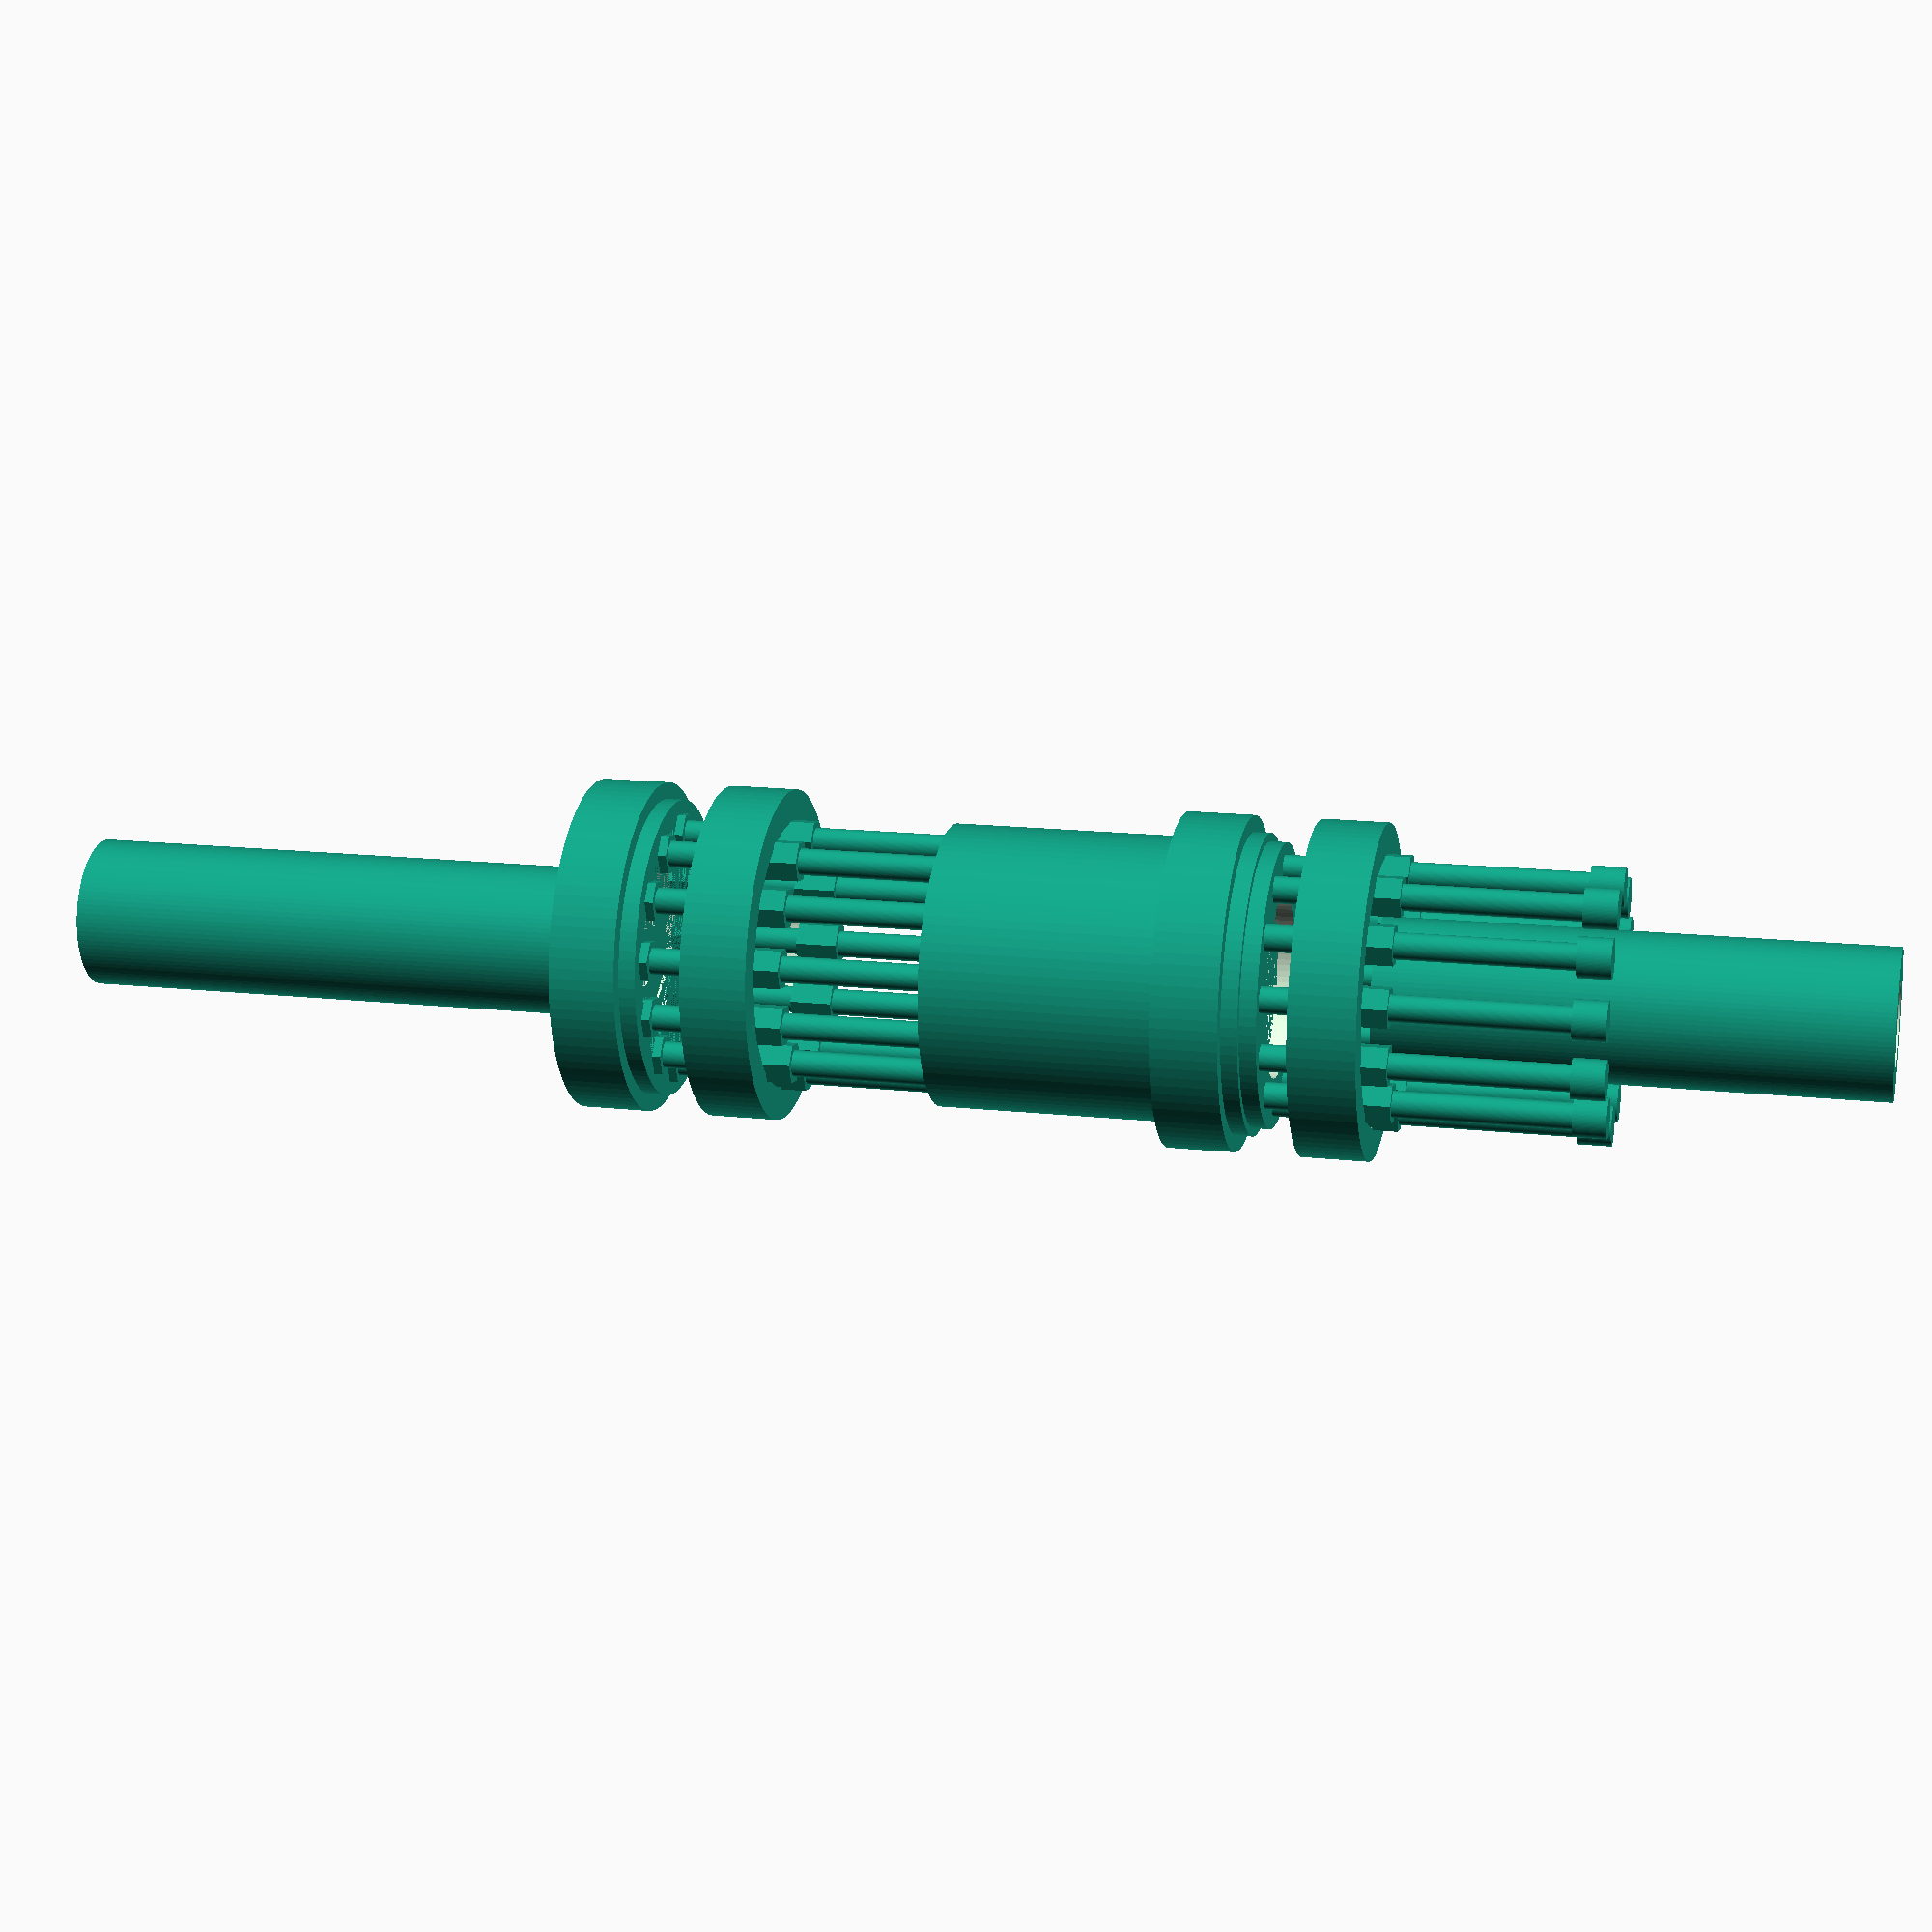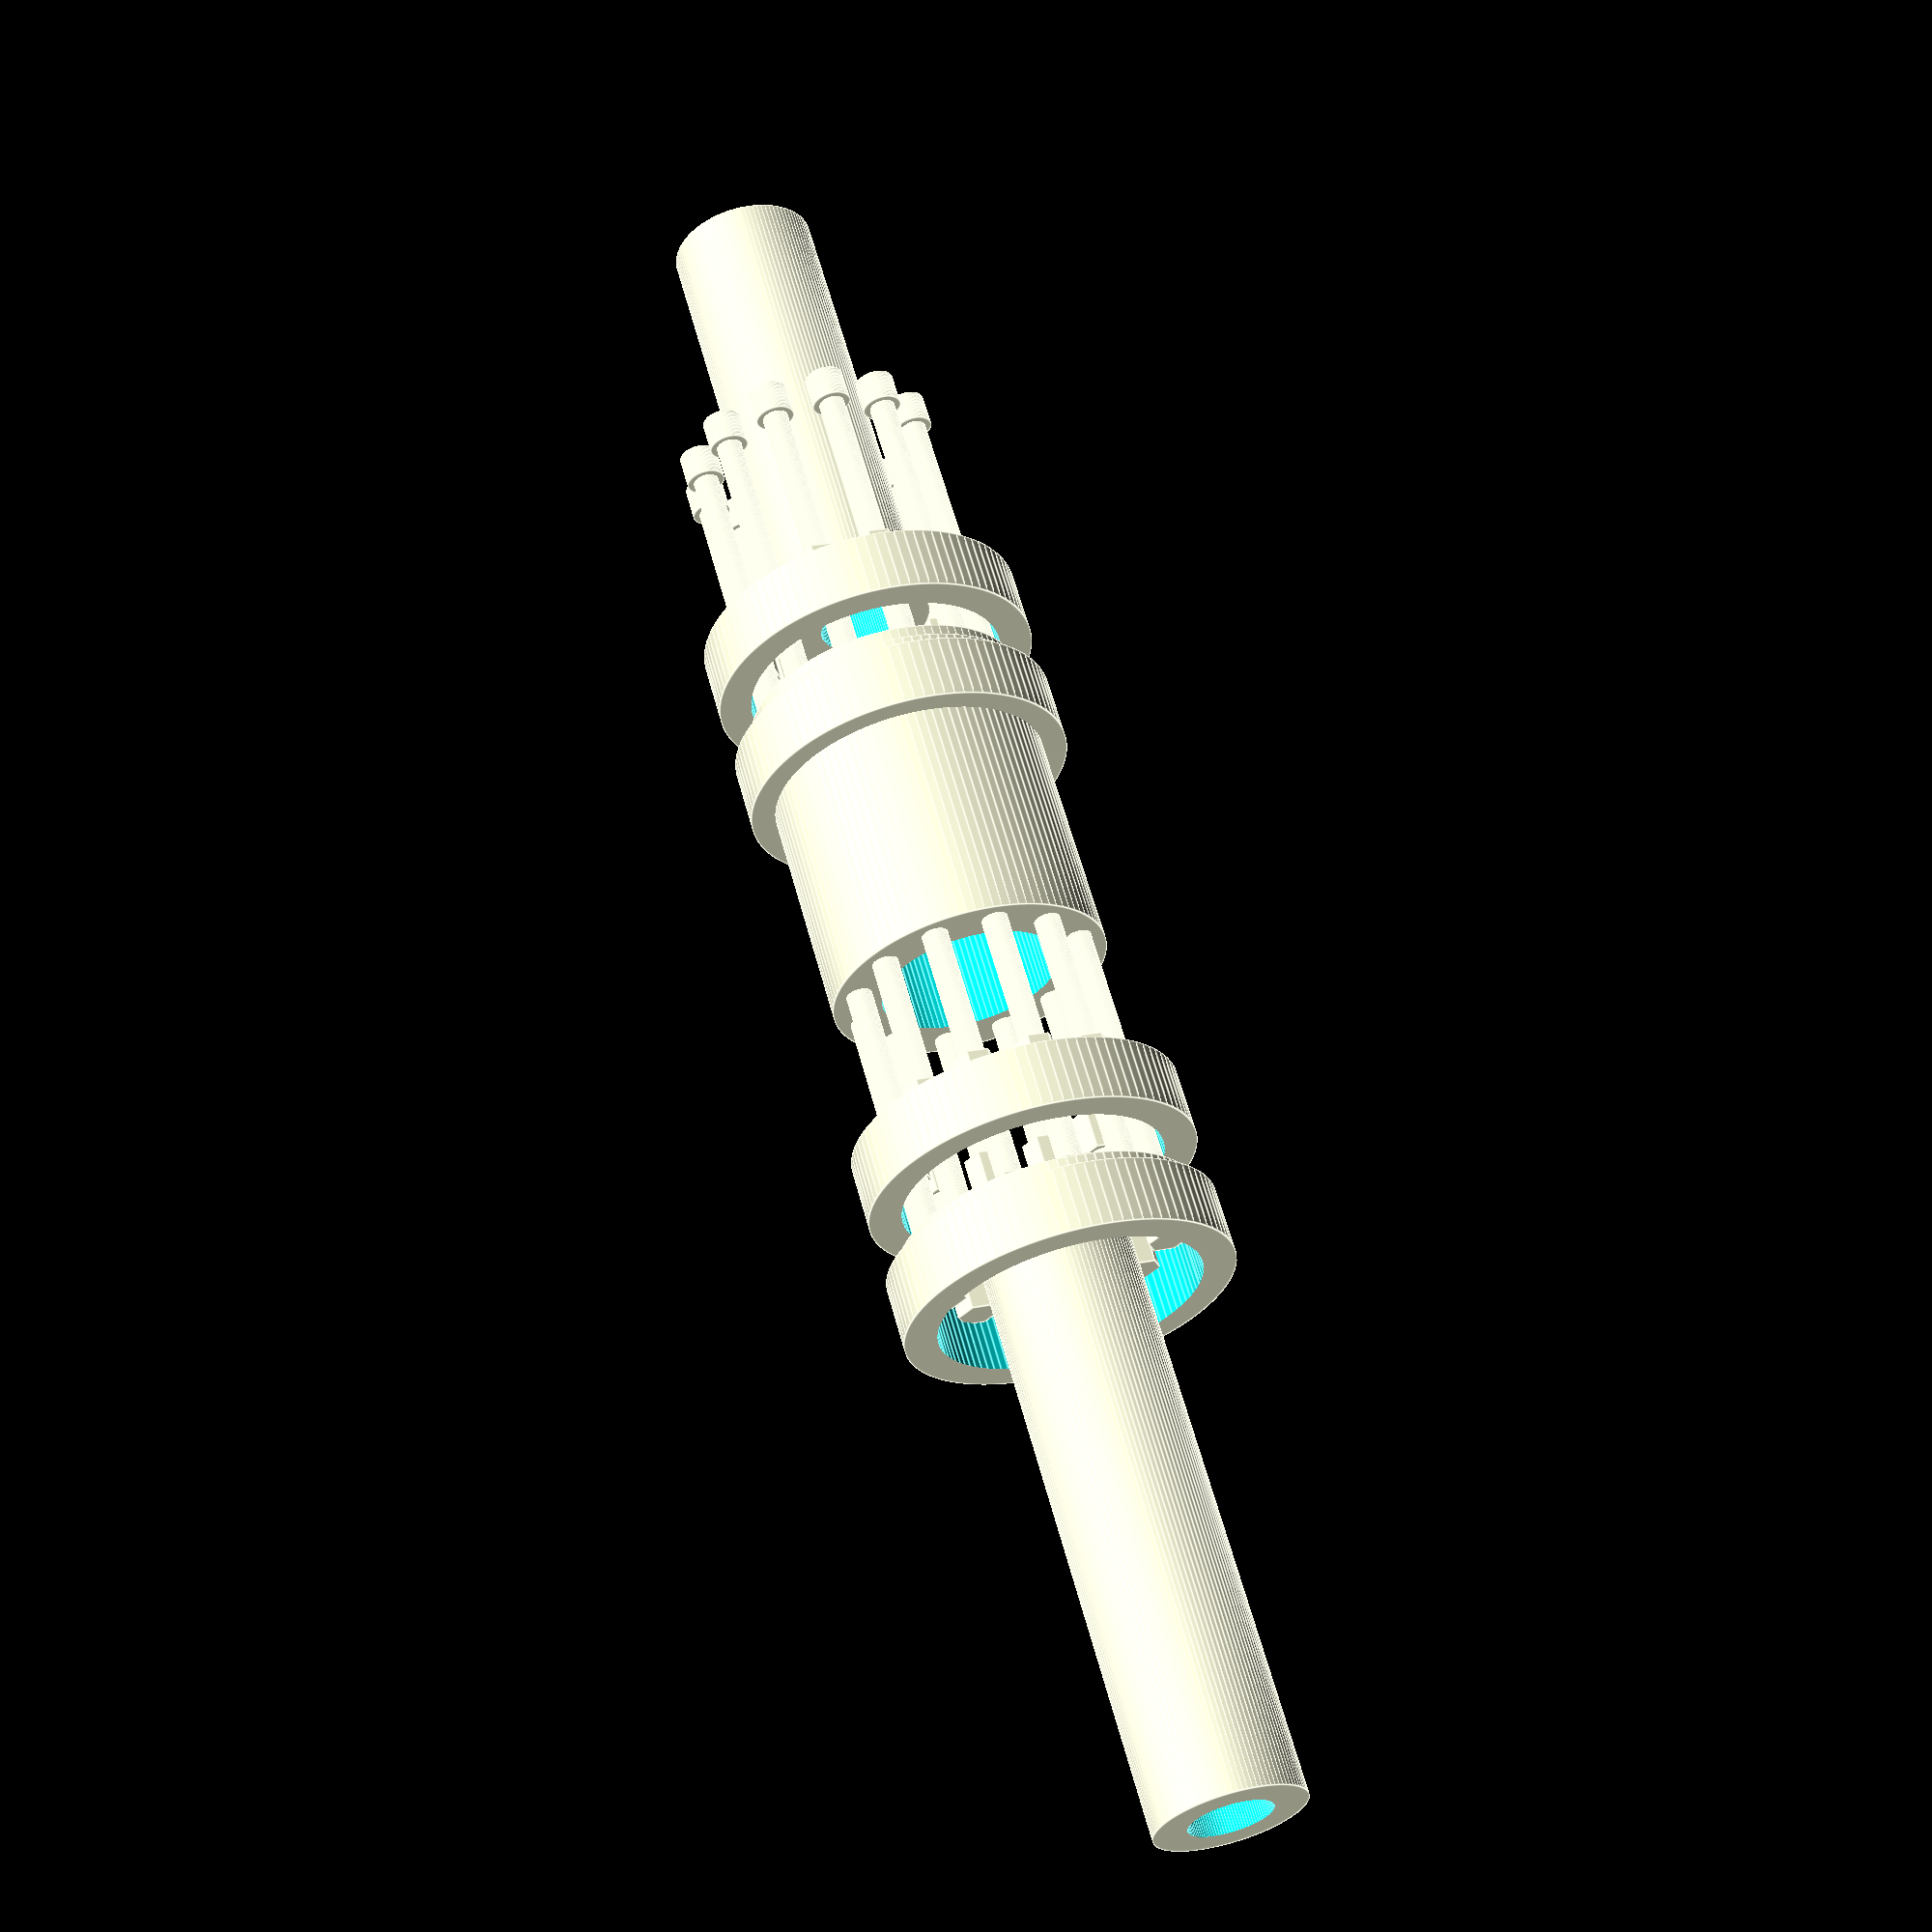
<openscad>

// Parameters for components
module central_hub() {
    difference() {
        cylinder(h=20, r=8.5, $fn=100); // Main hub (reduced diameter to match original)
        translate([0, 0, -2]) cylinder(h=24, r=5.5, $fn=100); // Central bore (unchanged)
    }
}

module input_shaft() {
    difference() {
        cylinder(h=30, r=4.5, $fn=100); // Shaft body (shortened to match original)
        translate([0, 0, -1]) cylinder(h=32, r=2.5, $fn=100); // Hollow center (adjusted length)
    }
}

module output_shaft() {
    difference() {
        cylinder(h=35, r=4.5, $fn=100); // Shaft body (unchanged)
        translate([0, 0, -1]) cylinder(h=37, r=2.5, $fn=100); // Hollow center (unchanged)
        translate([0, 0, 34]) cylinder(h=1, r1=4.5, r2=2.5, $fn=100); // Tapering at the end (added to match original)
    }
}

module spacer_ring() {
    difference() {
        cylinder(h=1, r=9, $fn=100); // Outer ring (reduced thickness to match original)
        translate([0, 0, -1]) cylinder(h=2, r=7.5, $fn=100); // Inner hollow (adjusted thickness)
    }
}

module flange_plate() {
    difference() {
        cylinder(h=4, r=10, $fn=100); // Plate body (unchanged)
        translate([0, 0, -1]) cylinder(h=6, r=8, $fn=100); // Hollow center (unchanged)
        for (angle = [0:30:330]) { // Increased number of bolt holes to match original
            translate([7*cos(angle), 7*sin(angle), -1]) cylinder(h=6, r=1, $fn=100); // Bolt holes
        }
    }
}

module nut() {
    cylinder(h=2.5, r=1.3, $fn=6); // Hexagonal nut (reduced size to match original)
}

module bolt() {
    union() {
        cylinder(h=20, r=0.8, $fn=100); // Bolt body (shortened to match original)
        translate([0, 0, 20]) cylinder(h=2, r=1.2, $fn=100); // Bolt head (unchanged)
    }
}

// Assembly
module flexible_coupling() {
    // Layer 1: Input Shaft
    translate([0, 0, 80]) input_shaft();

    // Layer 2: First Flange Plate with Nuts
    translate([0, 0, 76]) flange_plate();
    for (angle = [0:30:330]) {
        translate([7*cos(angle), 7*sin(angle), 79]) nut();
    }

    // Layer 3: First Spacer Ring with Bolts
    translate([0, 0, 72]) spacer_ring();
    for (angle = [0:30:330]) {
        translate([7*cos(angle), 7*sin(angle), 72]) bolt();
    }

    // Layer 4: Second Flange Plate with Nuts
    translate([0, 0, 68]) flange_plate();
    for (angle = [0:30:330]) {
        translate([7*cos(angle), 7*sin(angle), 71]) nut();
    }

    // Layer 5: Central Hub
    translate([0, 0, 54]) central_hub();

    // Layer 6: Third Flange Plate with Nuts
    translate([0, 0, 40]) flange_plate();
    for (angle = [0:30:330]) {
        translate([7*cos(angle), 7*sin(angle), 43]) nut();
    }

    // Layer 7: Second Spacer Ring with Bolts
    translate([0, 0, 36]) spacer_ring();
    for (angle = [0:30:330]) {
        translate([7*cos(angle), 7*sin(angle), 36]) bolt();
    }

    // Layer 8: Fourth Flange Plate with Nuts
    translate([0, 0, 32]) flange_plate();
    for (angle = [0:30:330]) {
        translate([7*cos(angle), 7*sin(angle), 35]) nut();
    }

    // Layer 9: Output Shaft
    translate([0, 0, 0]) output_shaft();
}

// Render the full assembly
flexible_coupling();


</openscad>
<views>
elev=163.7 azim=129.5 roll=257.3 proj=p view=solid
elev=298.4 azim=48.0 roll=164.7 proj=p view=edges
</views>
